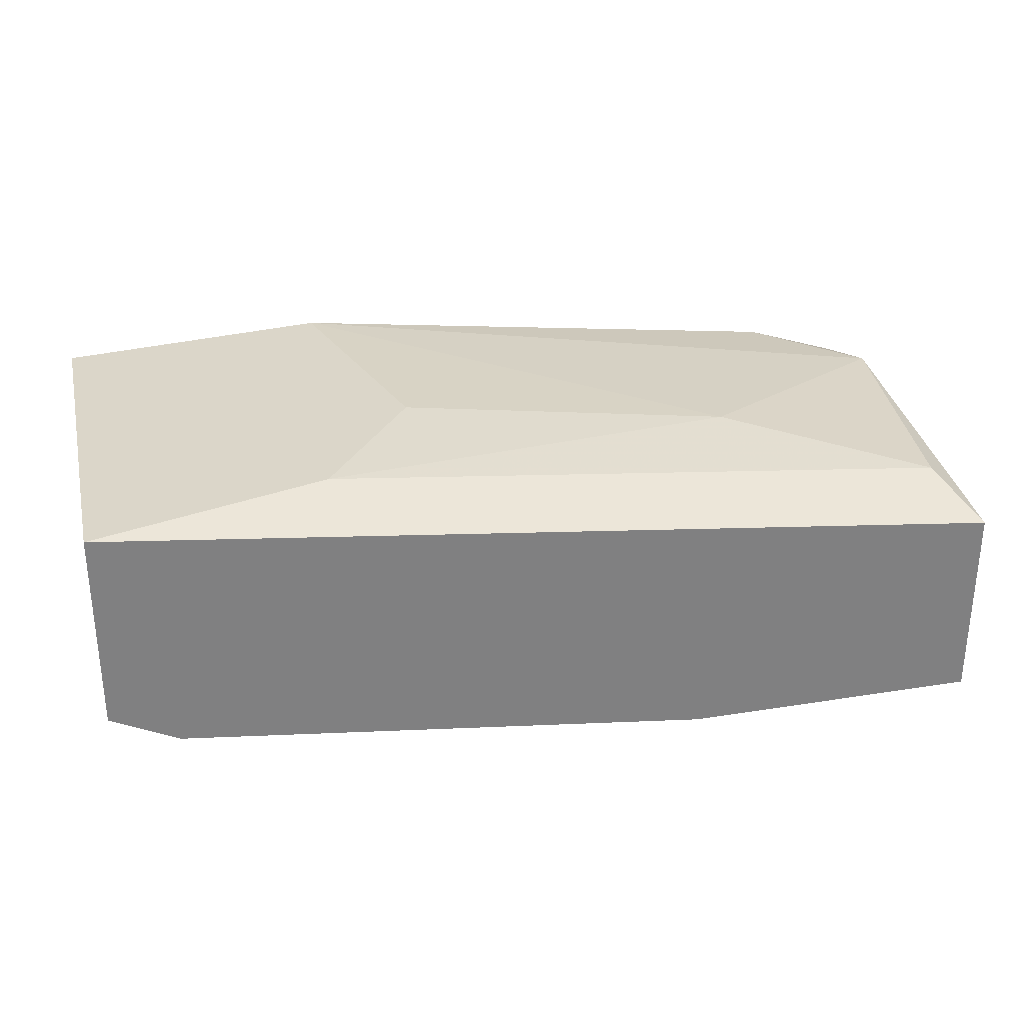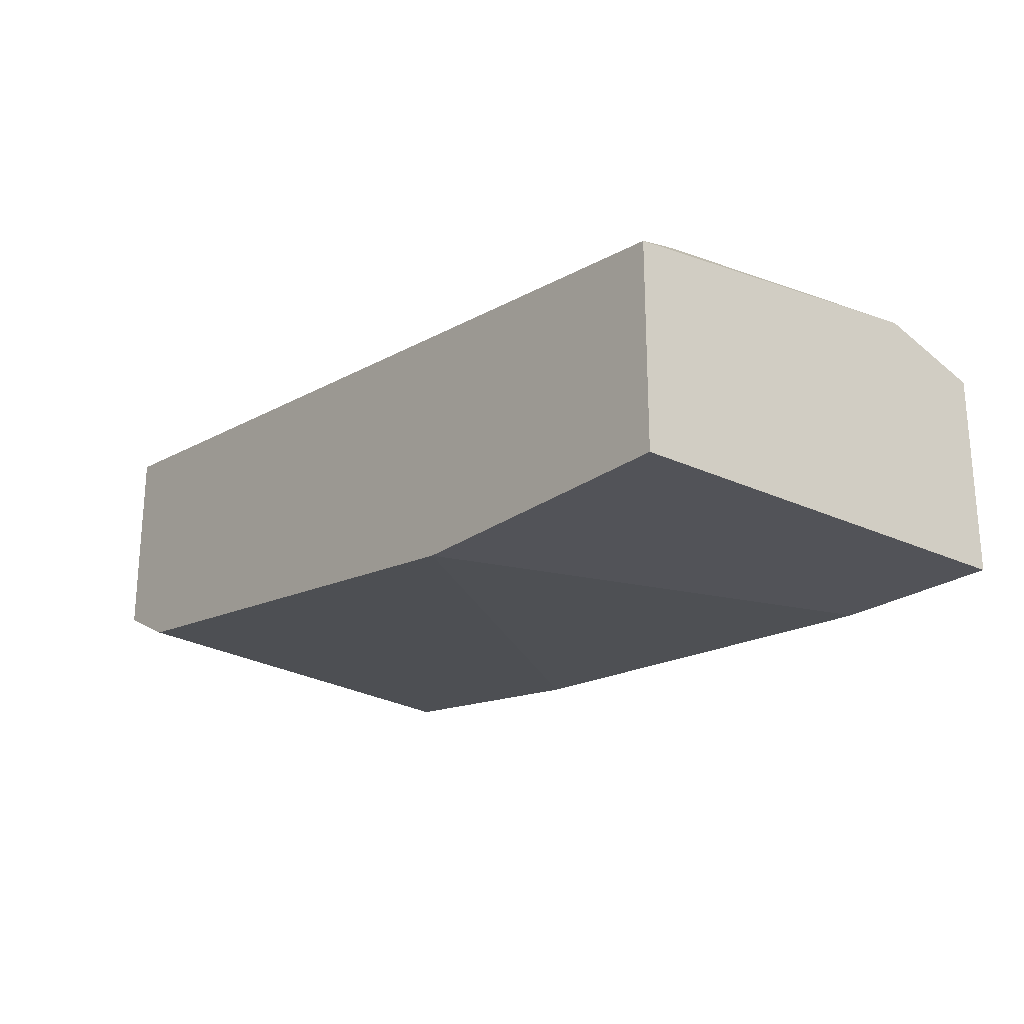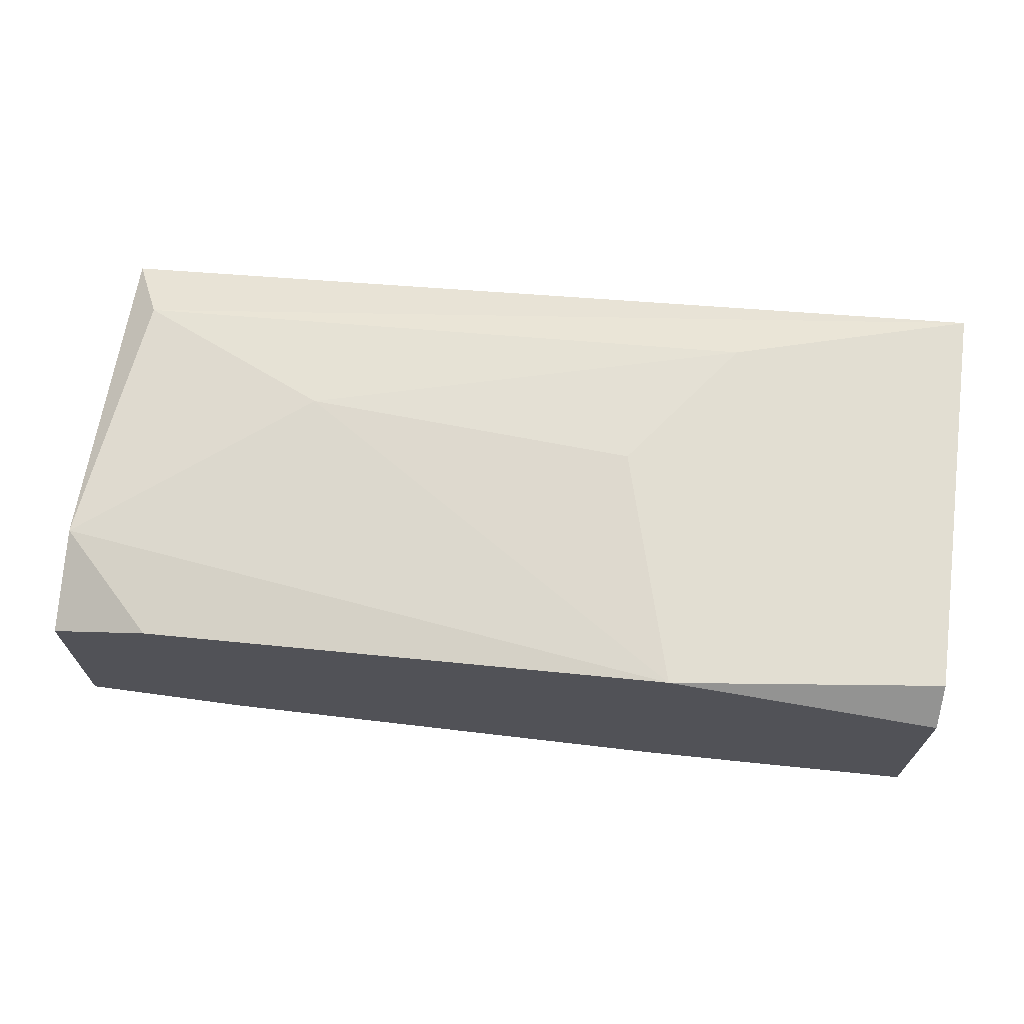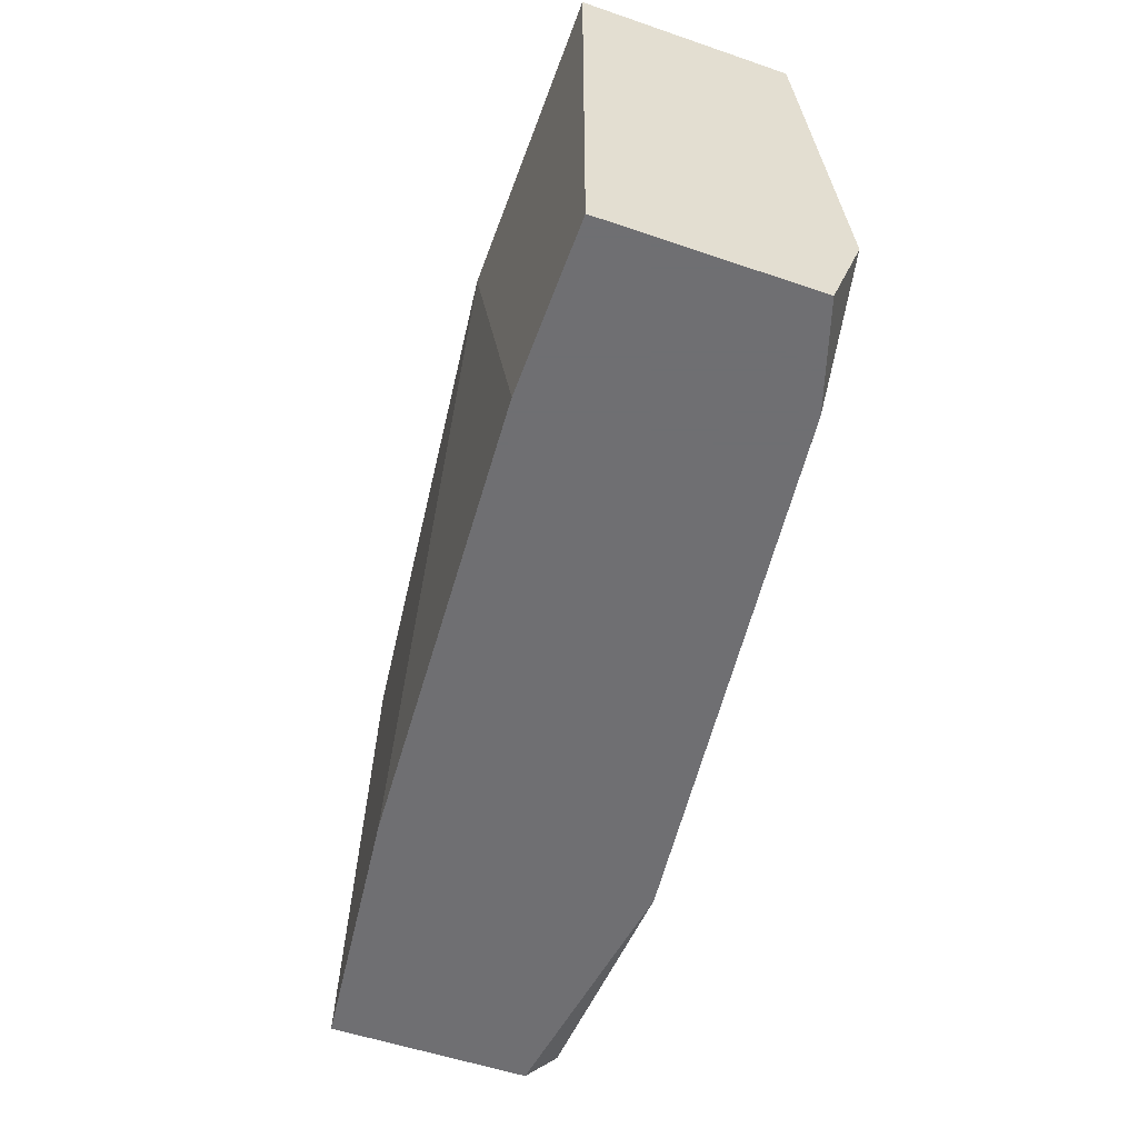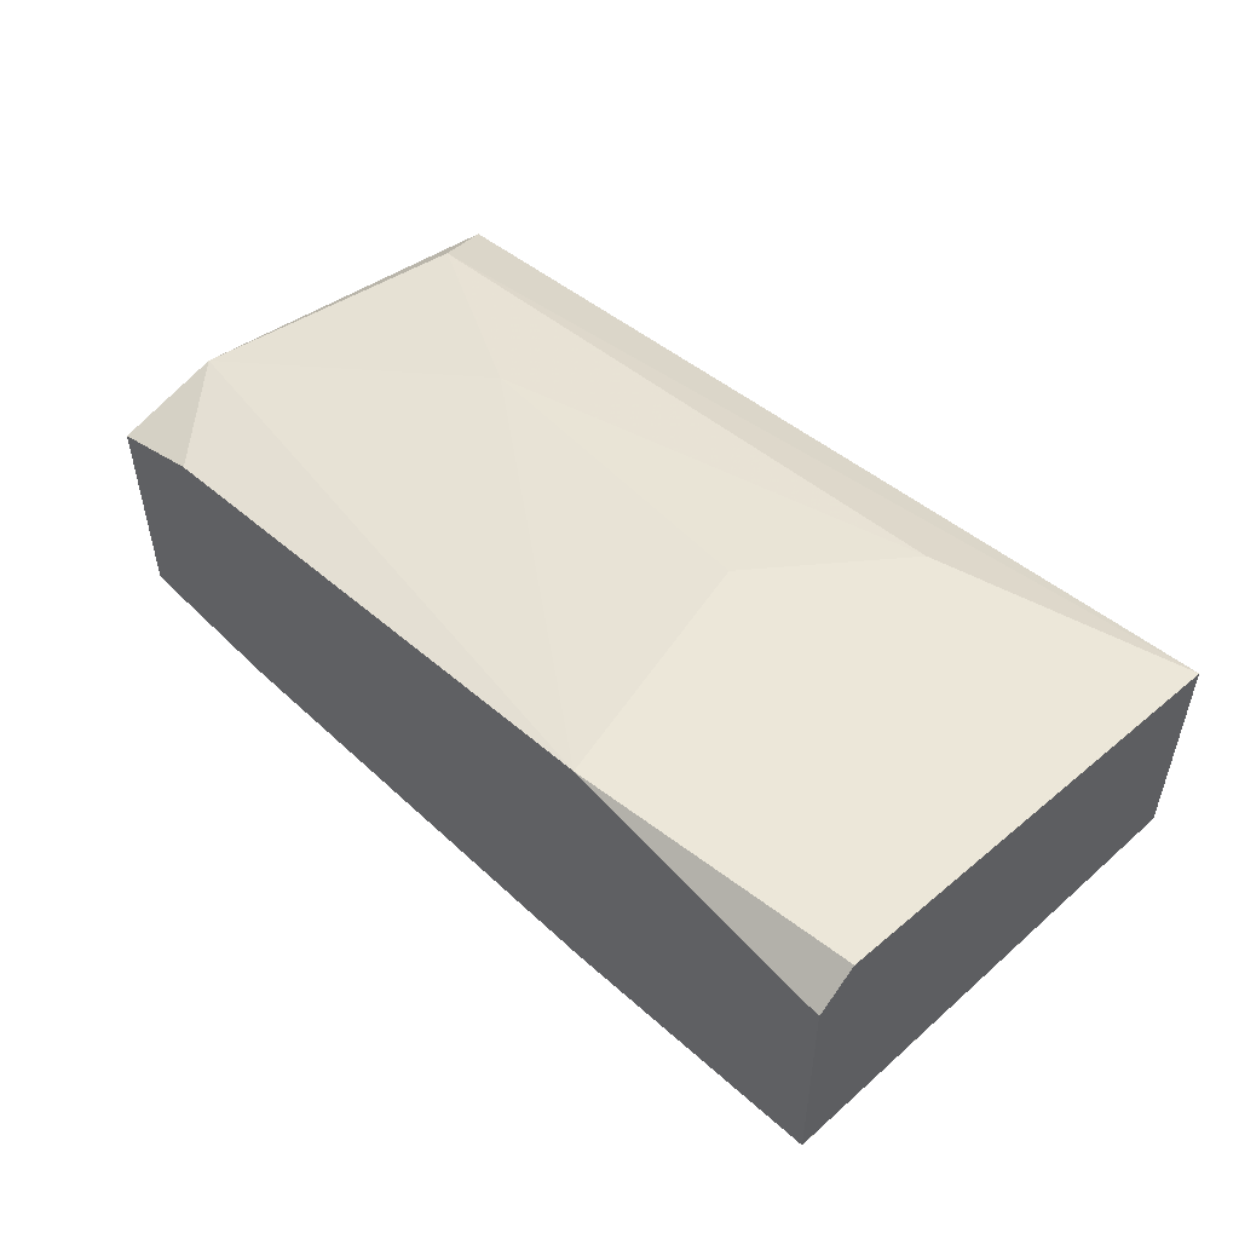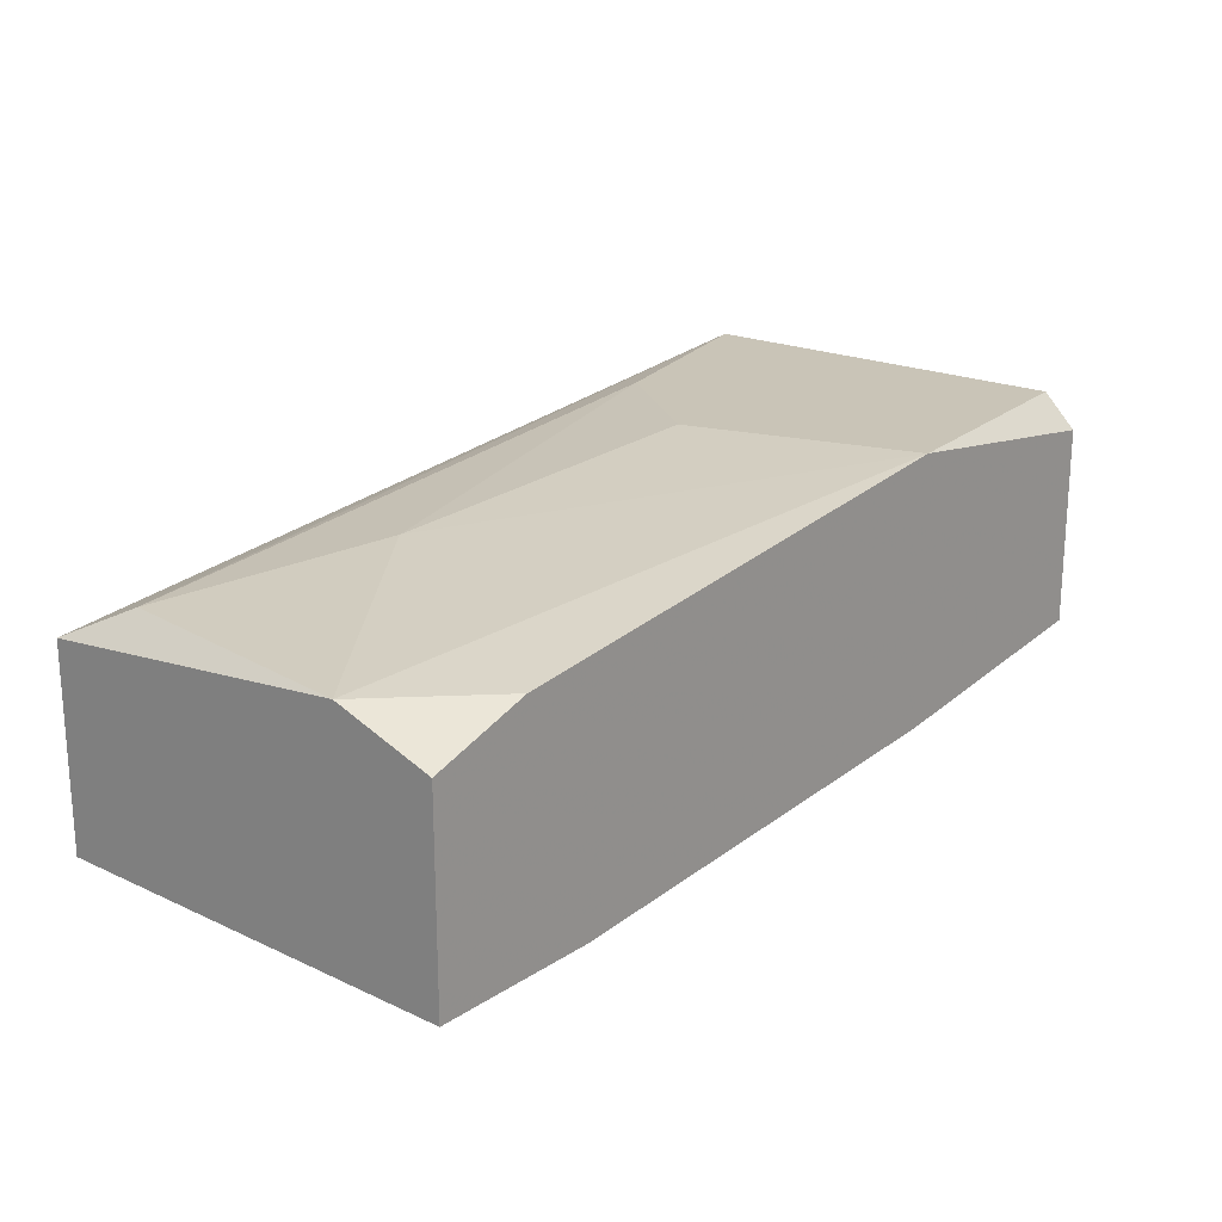
<metadata>
{"format":"obj","ext":"obj","renderer":"f3d","projection":"perspective","resolution":1024,"background":"white","views":[{"elev":30.1,"azim":166.8,"up":"+Z"},{"elev":-22.7,"azim":-128.8,"up":"+Z"},{"elev":68.0,"azim":7.8,"up":"+Z"},{"elev":-54.7,"azim":-109.9,"up":"+Y"},{"elev":49.6,"azim":47.4,"up":"+Z"},{"elev":19.9,"azim":-49.7,"up":"+Z"}]}
</metadata>
<code>
v 0.01182 -0.01112 0.0133
v 0.01182 -0.002604 0.009041
v 0.01182 -0.002604 0.0133
v 0.01182 -0.01184 0.008331
v 0.01182 -0.01184 0.01259
v -0.003804 -0.01184 0.006911
v -0.006643 -0.004025 0.01188
v -0.002383 -0.006156 0.01259
v 0.004716 -0.006865 0.0133
v 0.006846 -0.004025 0.0133
v 0.006137 -0.01184 0.0133
v 0.006137 -0.01184 0.007621
v 0.0104 -0.002604 0.008331
v -0.007354 -0.009703 0.01188
v -0.007354 -0.002604 0.01117
v -0.007354 -0.002604 0.006911
v -0.007354 -0.01184 0.01117
v -0.007354 -0.01184 0.006911
v -0.005223 -0.01184 0.01188
v -0.000963 -0.002604 0.006911
f 10 8 9
f 2 3 5
f 3 2 16
f 5 17 12
f 16 17 15
f 3 16 15
f 17 16 18
f 12 17 18
f 17 5 11
f 2 5 4
f 5 12 4
f 4 12 20
f 16 2 20
f 18 16 20
f 11 8 14
f 15 17 14
f 2 4 13
f 4 20 13
f 20 2 13
f 11 3 10
f 5 3 1
f 3 11 1
f 11 5 1
f 3 15 7
f 14 8 7
f 15 14 7
f 10 3 7
f 8 10 7
f 12 18 6
f 20 12 6
f 18 20 6
f 17 11 19
f 11 14 19
f 14 17 19
f 8 11 9
f 11 10 9

</code>
